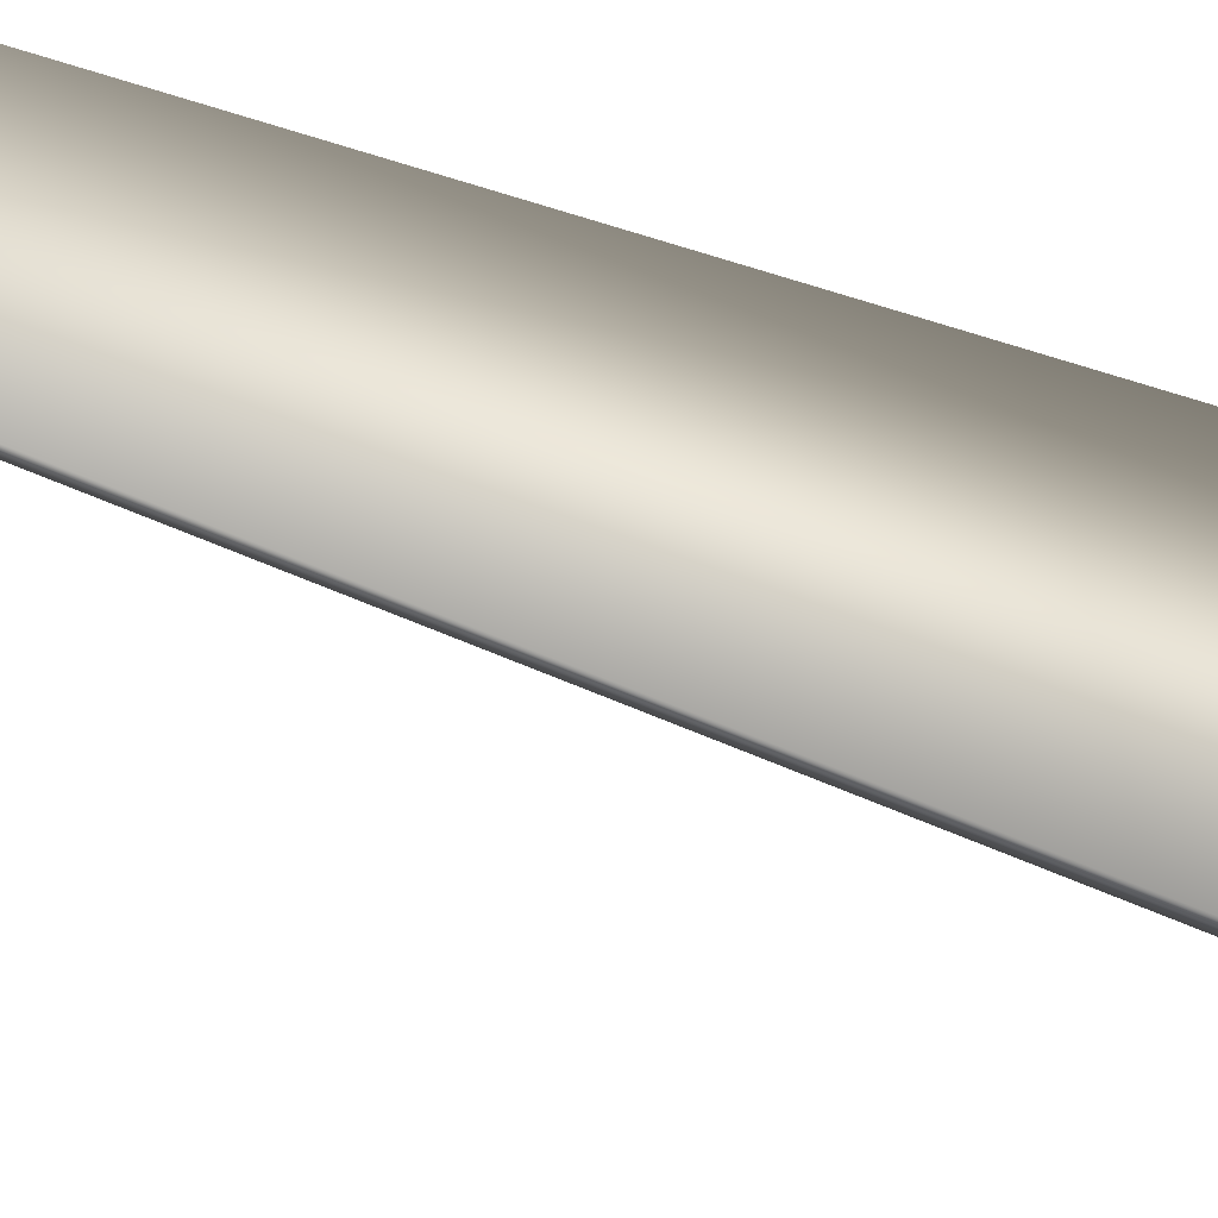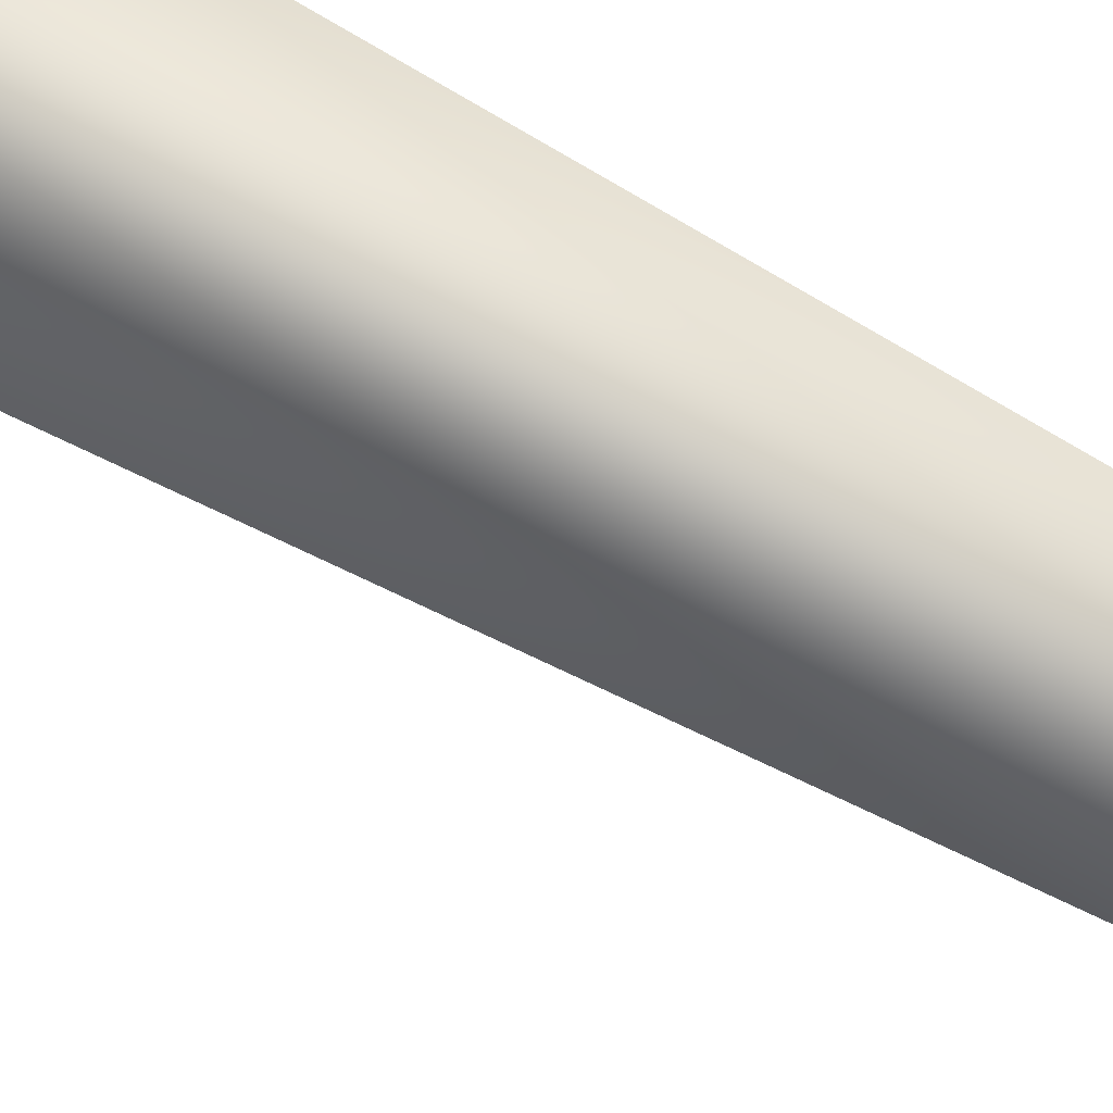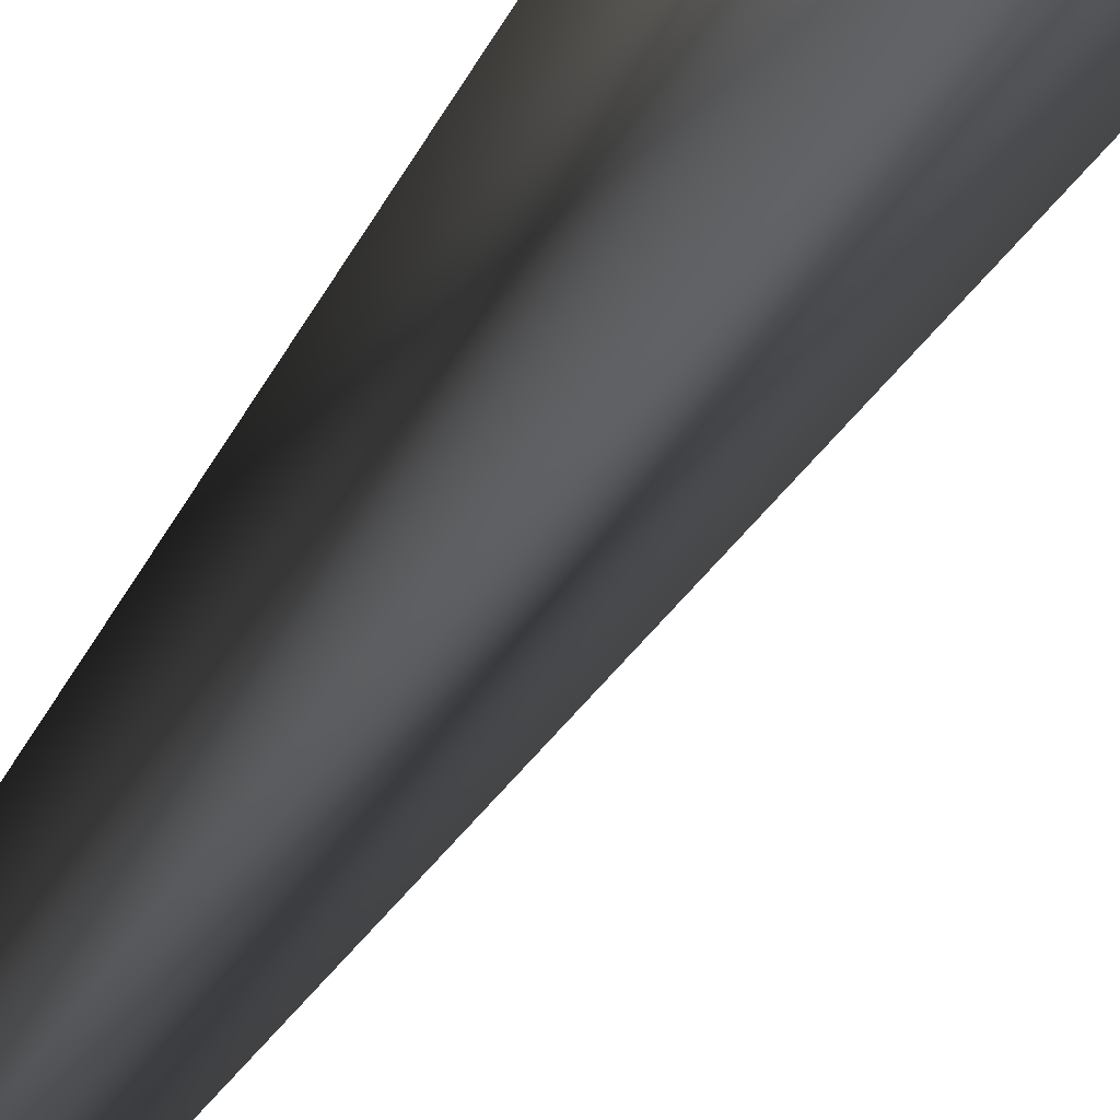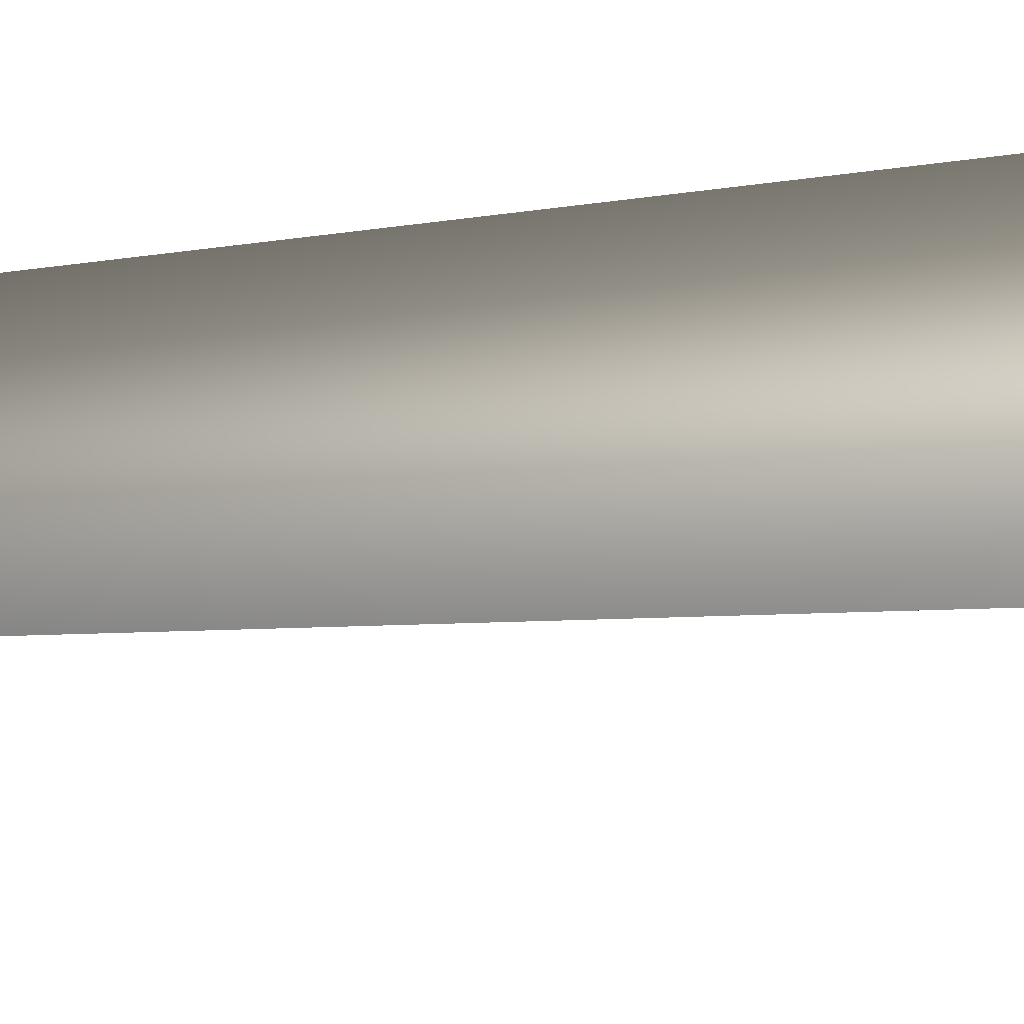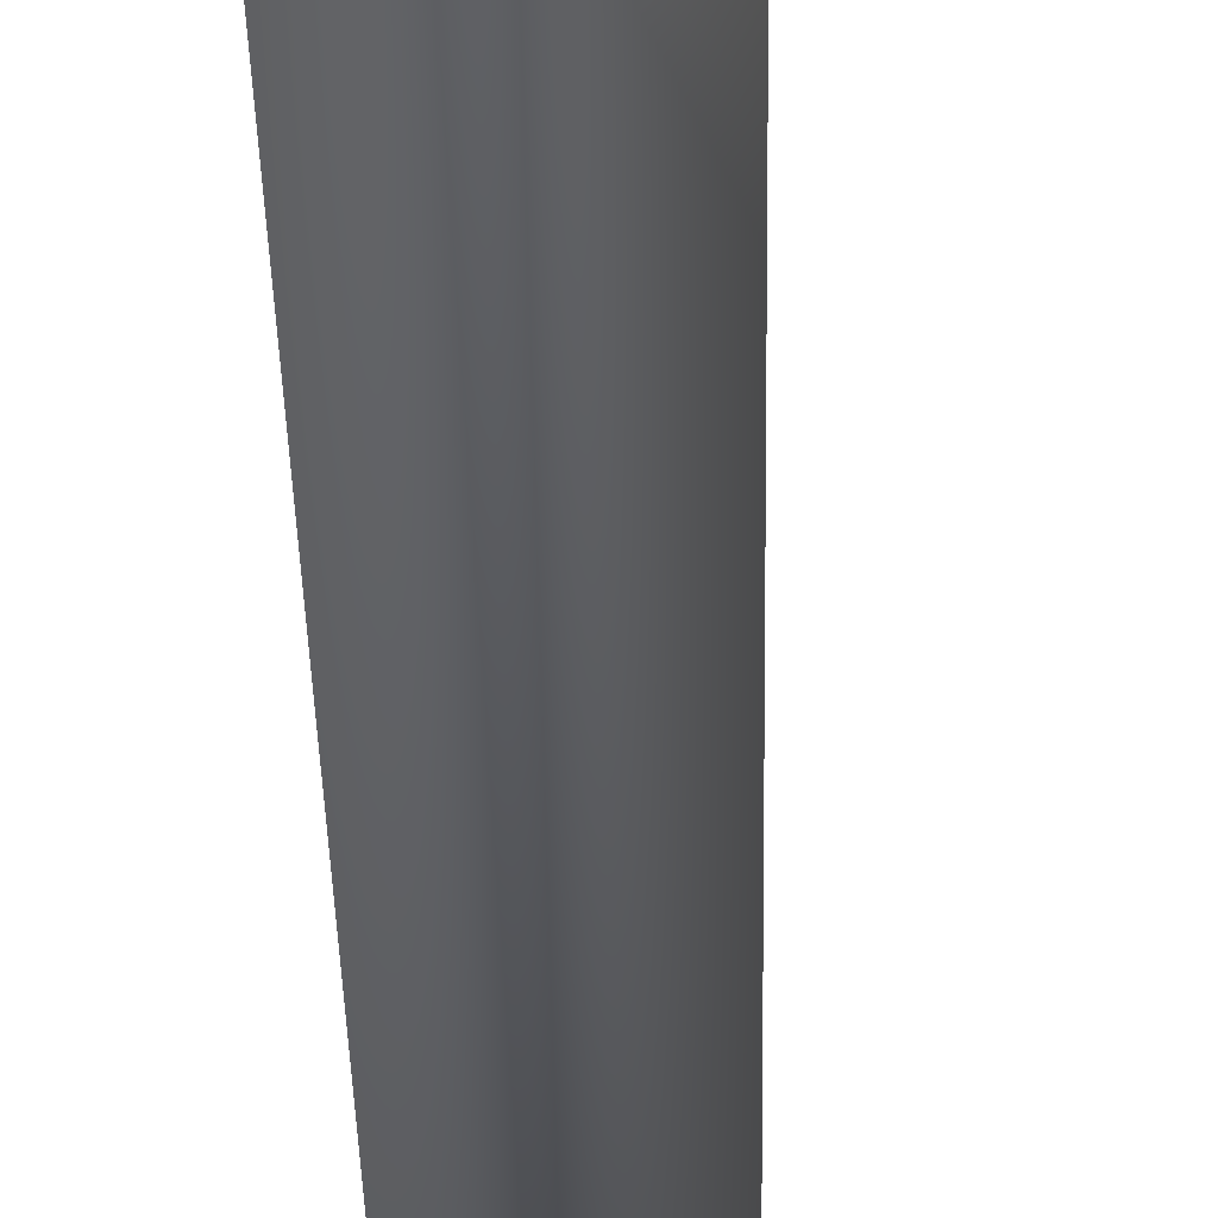
<metadata>
{"format":"obj","ext":"obj","renderer":"f3d","projection":"perspective","resolution":1024,"background":"white","views":[{"elev":-25.0,"azim":-130.1,"up":"+Z"},{"elev":38.7,"azim":129.2,"up":"+Z"},{"elev":-31.1,"azim":-22.6,"up":"+Z"},{"elev":-22.6,"azim":-80.9,"up":"+Z"},{"elev":-59.8,"azim":2.9,"up":"+Z"}]}
</metadata>
<code>
v 8 91 0
v -4 91 7
v 11 0 0
v -4 91 7
v -5 0 9
v 11 0 0
v -4 91 7
v -4 91 -7
v -5 0 9
v -4 91 -7
v -5 0 -9
v -5 0 9
v -4 91 -7
v 8 91 0
v -5 0 -9
v 8 91 0
v 11 0 0
v -5 0 -9
v 0 245 0
v -4 91 7
v 8 91 0
v 0 245 0
v -4 91 -7
v -4 91 7
v 0 245 0
v 8 91 0
v -4 91 -7
f 1 2 3
f 4 5 6
f 7 8 9
f 10 11 12
f 13 14 15
f 16 17 18
f 19 20 21
f 22 23 24
f 25 26 27

</code>
